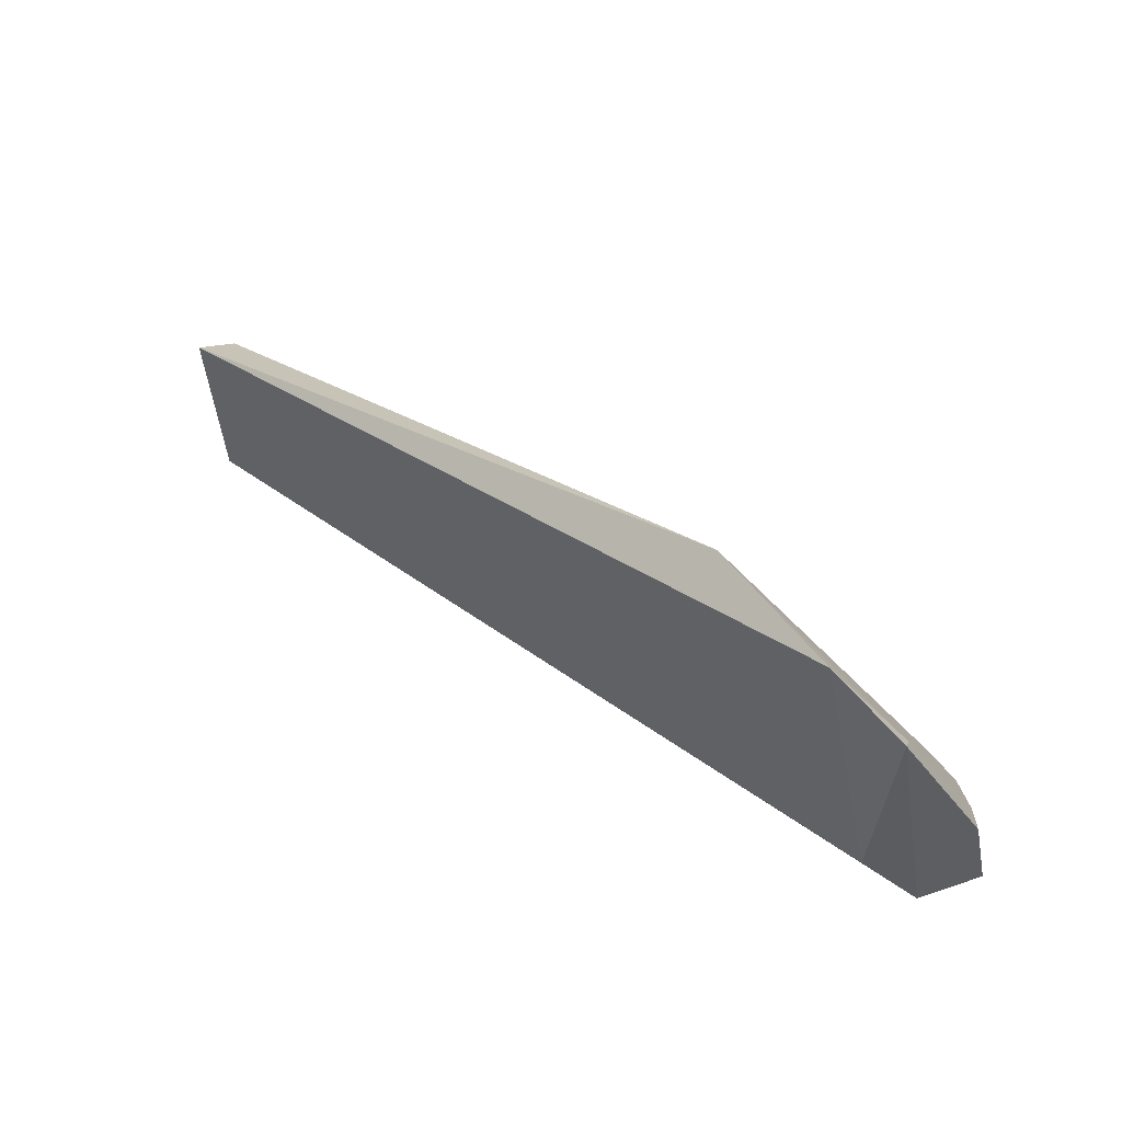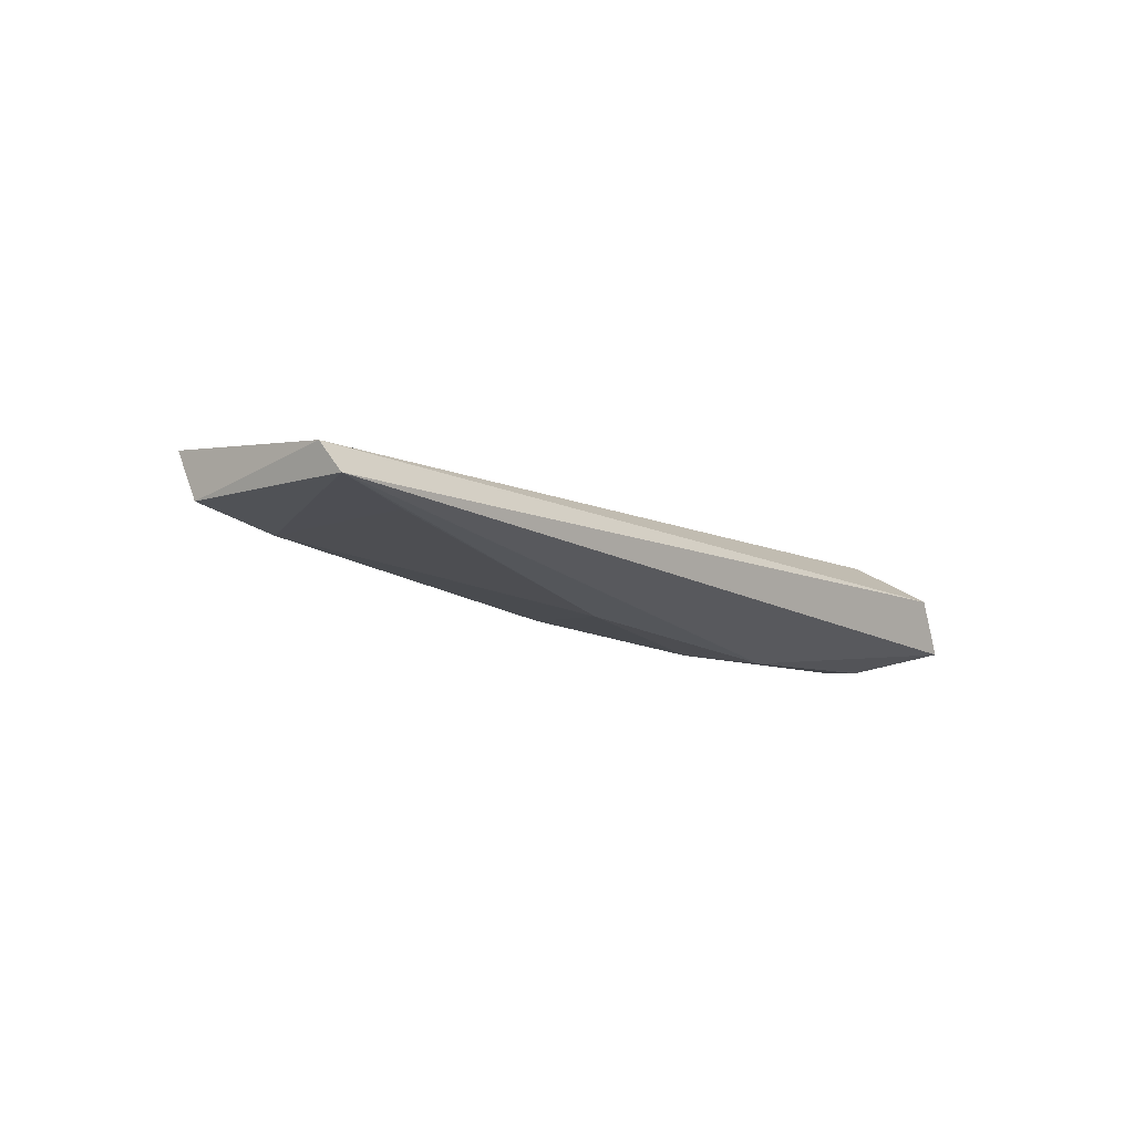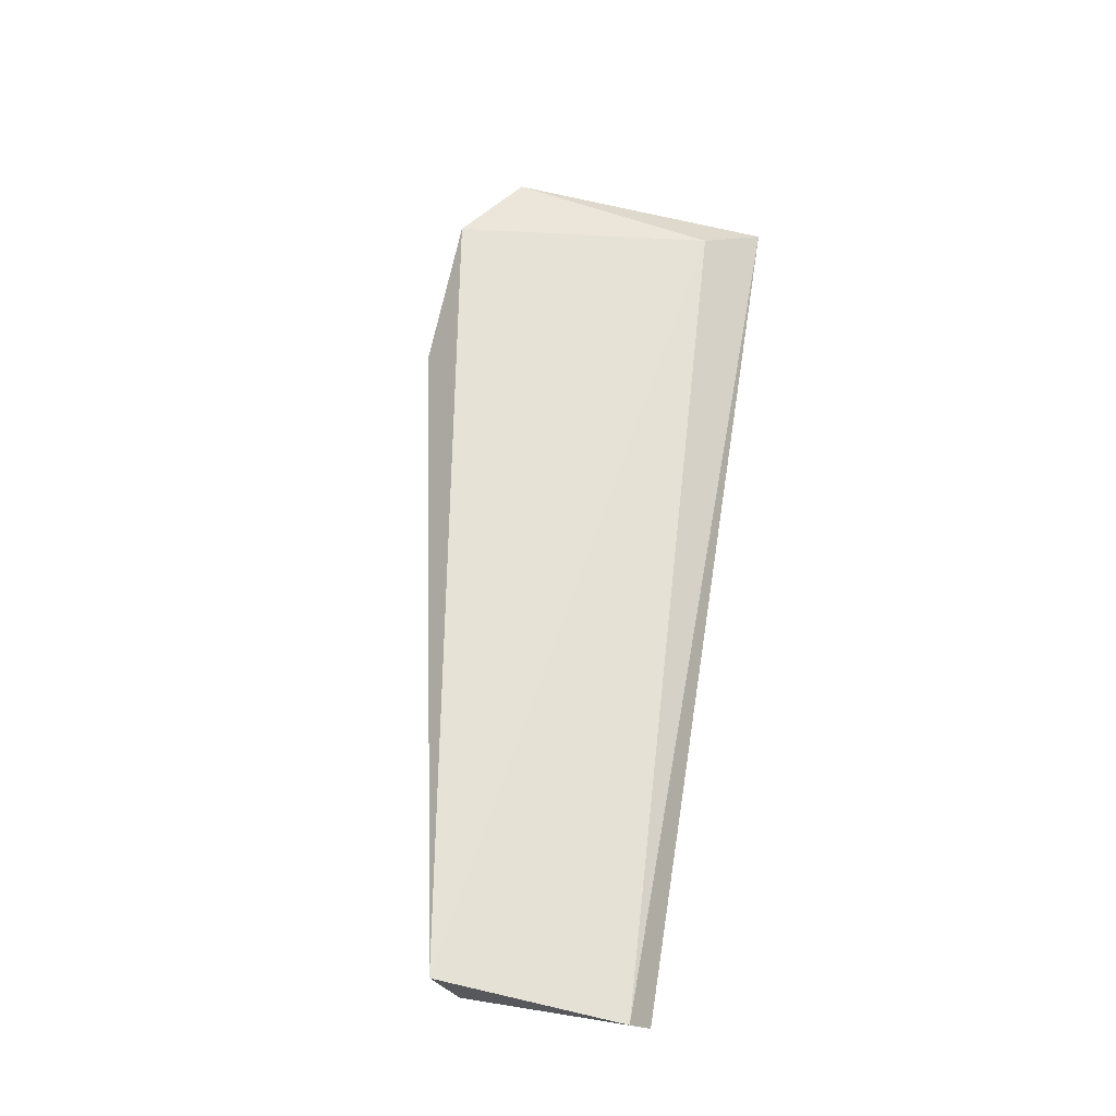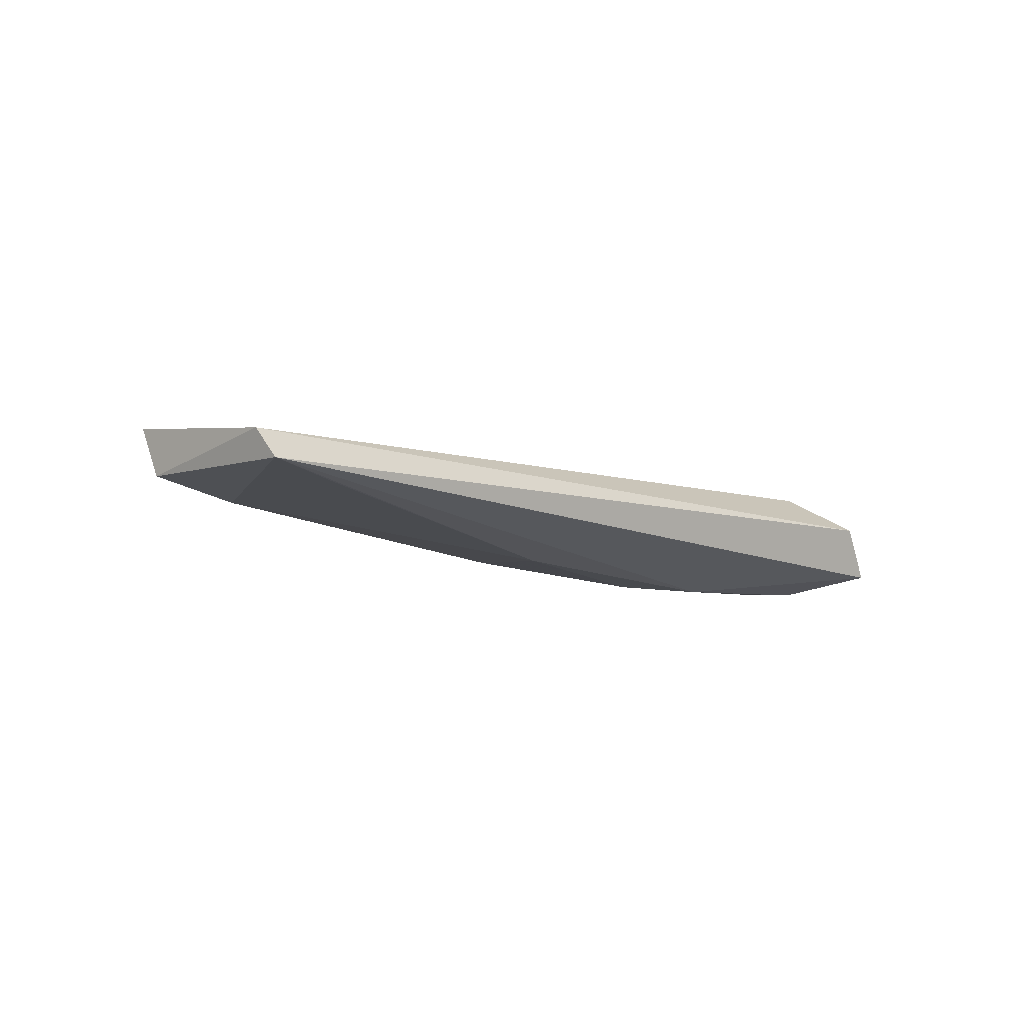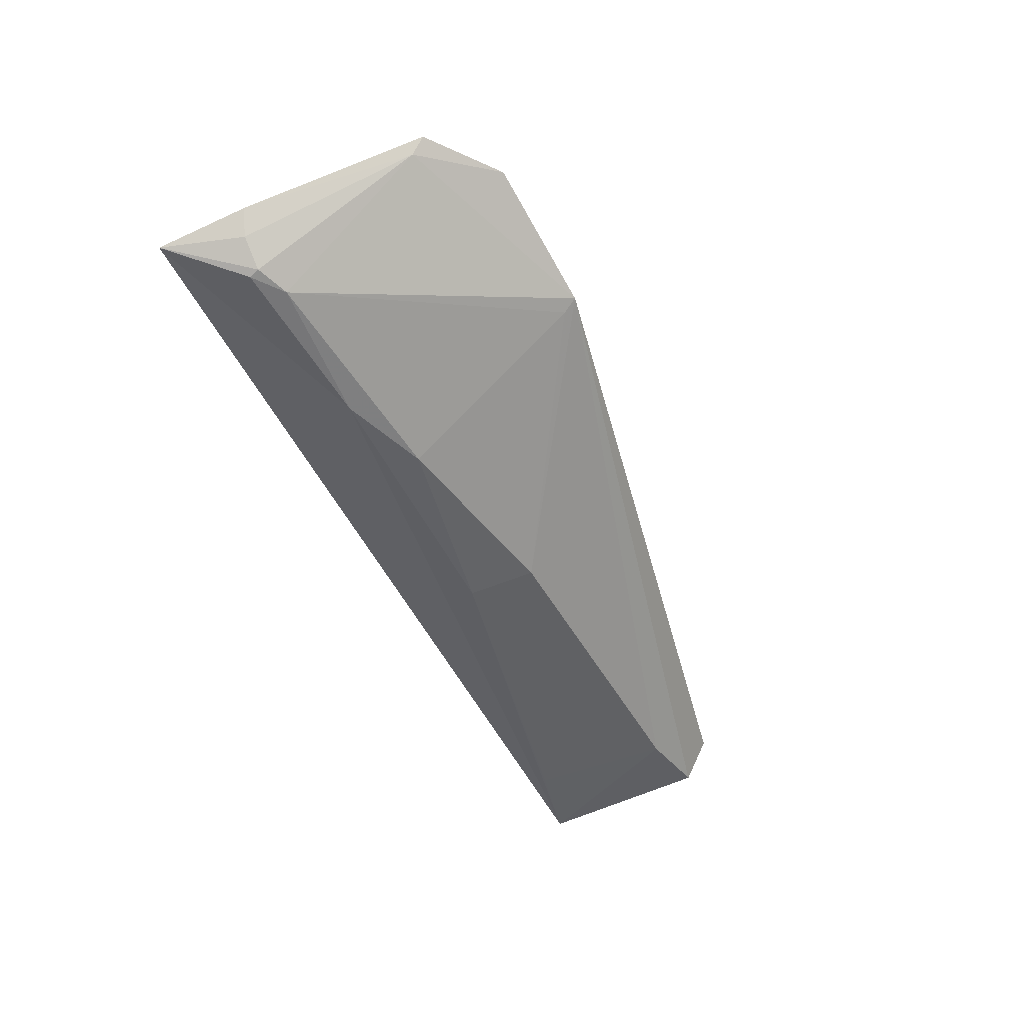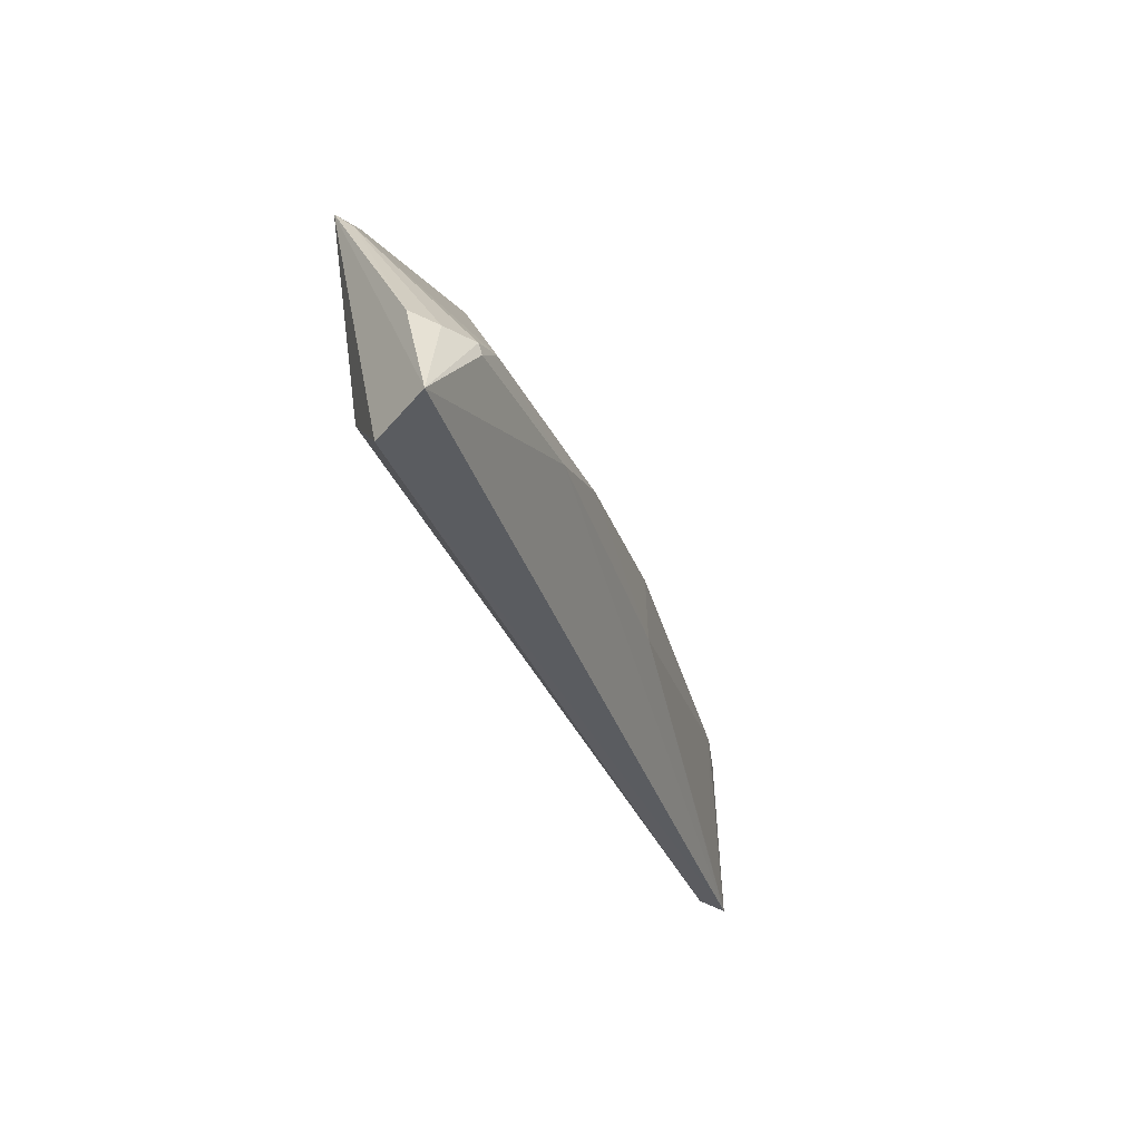
<metadata>
{"format":"obj","ext":"obj","renderer":"f3d","projection":"perspective","resolution":1024,"background":"white","views":[{"elev":45.1,"azim":-141.1,"up":"+Z"},{"elev":-11.8,"azim":129.1,"up":"+Y"},{"elev":61.9,"azim":97.9,"up":"+Y"},{"elev":-8.7,"azim":132.9,"up":"+Y"},{"elev":-53.2,"azim":-64.8,"up":"+Y"},{"elev":-34.9,"azim":-71.3,"up":"+Z"}]}
</metadata>
<code>
v 0.06685 -0.03118 0.05962
v 0.06698 -0.03595 0.0571
v 0.06728 -0.0364 0.03967
v -0.02051 -0.03377 0.03796
v 0.002209 -0.03101 0.07082
v -0.00174 -0.04198 0.0476
v -0.01622 -0.03 0.04369
v 0.06793 -0.03365 0.04159
v 0.0258 -0.04081 0.04776
v -0.02412 -0.03912 0.03877
v 0.02616 -0.0405 0.05469
v -0.01194 -0.02702 0.06936
v 0.05916 -0.03763 0.05595
v -0.01885 -0.041 0.04687
v 0.006774 -0.04185 0.05096
v -0.01924 -0.02807 0.06406
v 0.05861 -0.03736 0.04158
v -0.01854 -0.04121 0.04584
v -0.01863 -0.0297 0.06267
v 0.002823 -0.03187 0.06936
v -0.01564 -0.04126 0.04819
v -0.02347 -0.037 0.04741
v -0.02165 -0.03912 0.04679
f 5 2 1
f 8 1 2
f 8 2 3
f 8 7 1
f 8 3 4
f 8 4 7
f 9 6 3
f 10 4 3
f 10 3 6
f 12 5 1
f 12 1 7
f 13 3 2
f 13 11 9
f 13 2 5
f 13 5 11
f 15 6 9
f 15 9 11
f 16 12 7
f 16 7 4
f 16 4 10
f 17 13 9
f 17 9 3
f 17 3 13
f 18 14 10
f 18 10 6
f 19 5 12
f 19 12 16
f 20 15 11
f 20 11 5
f 21 6 15
f 21 18 6
f 21 14 18
f 21 15 20
f 21 20 5
f 21 19 14
f 21 5 19
f 22 16 10
f 22 19 16
f 23 22 10
f 23 10 14
f 23 14 19
f 23 19 22

</code>
